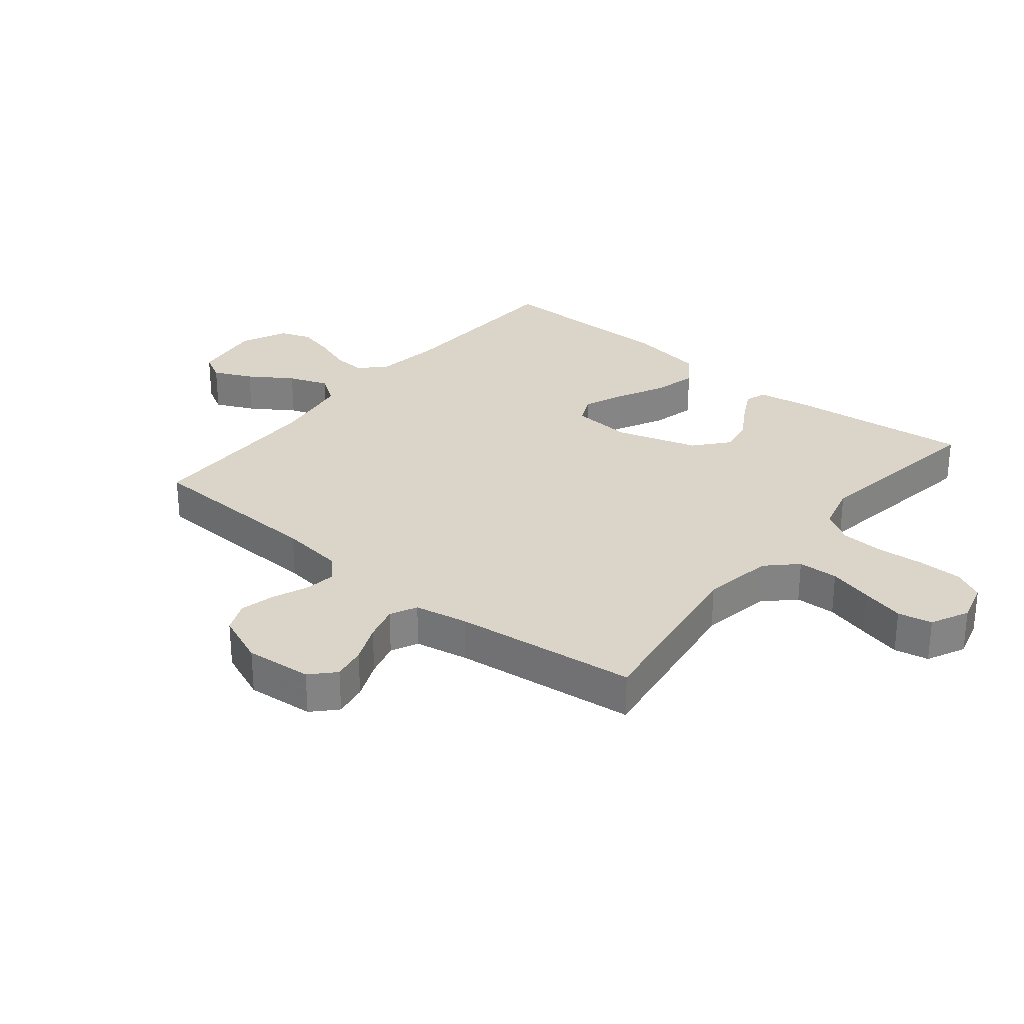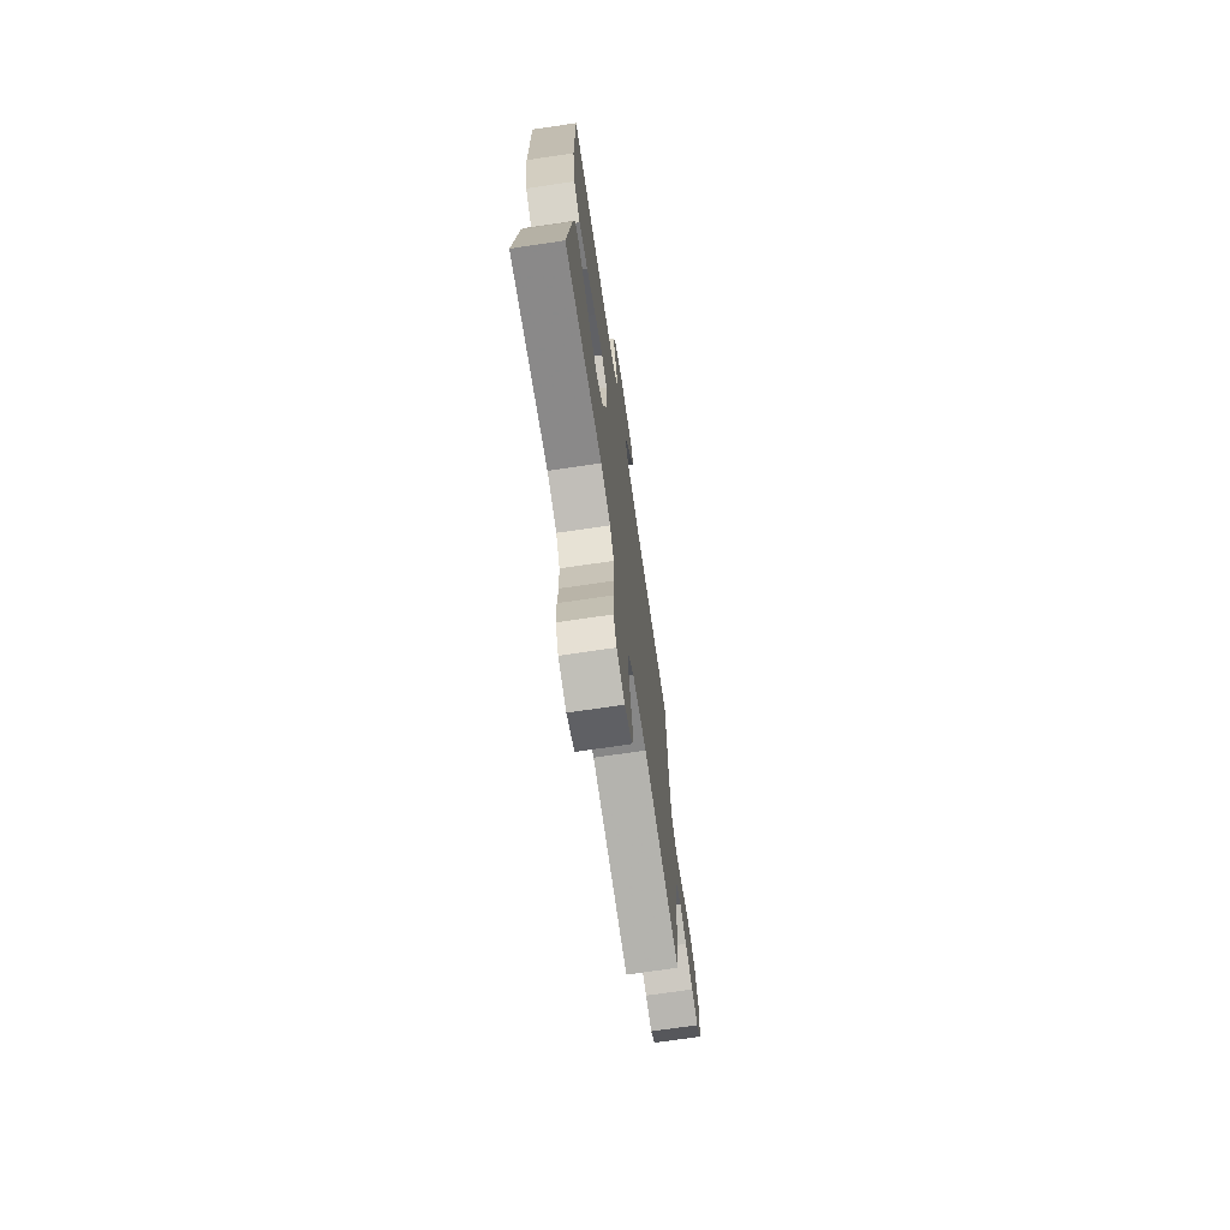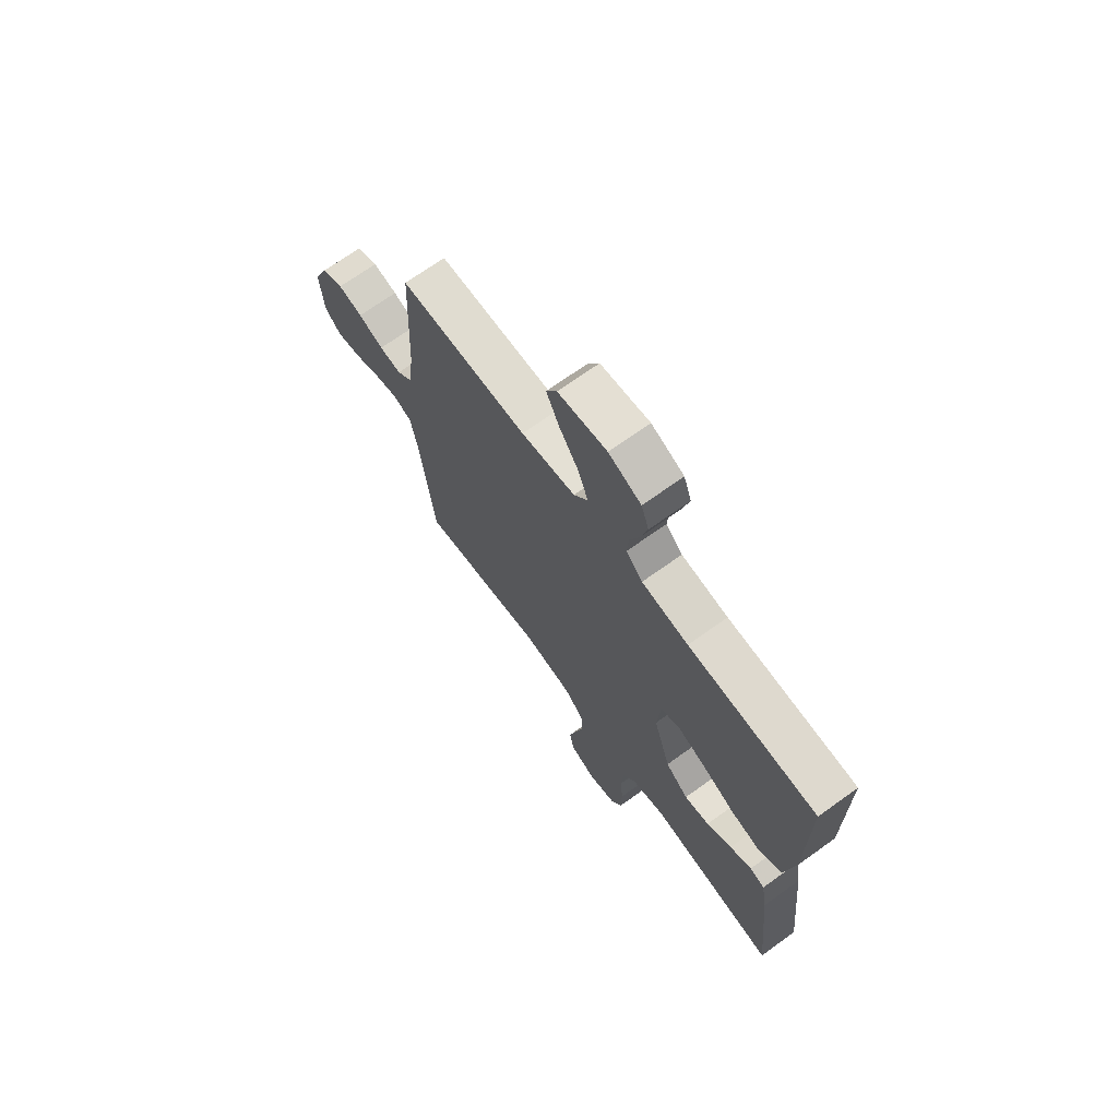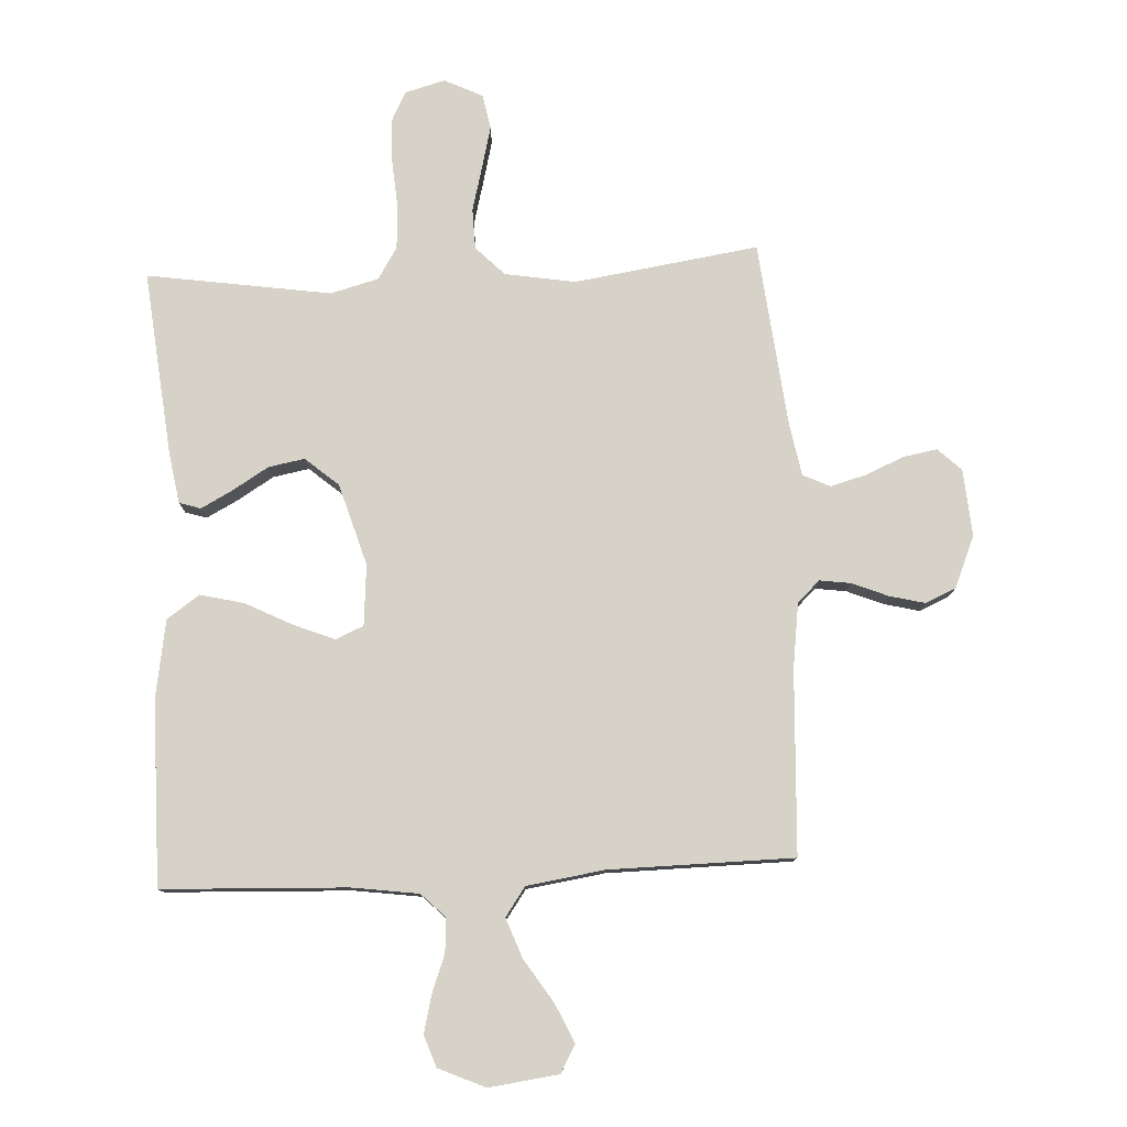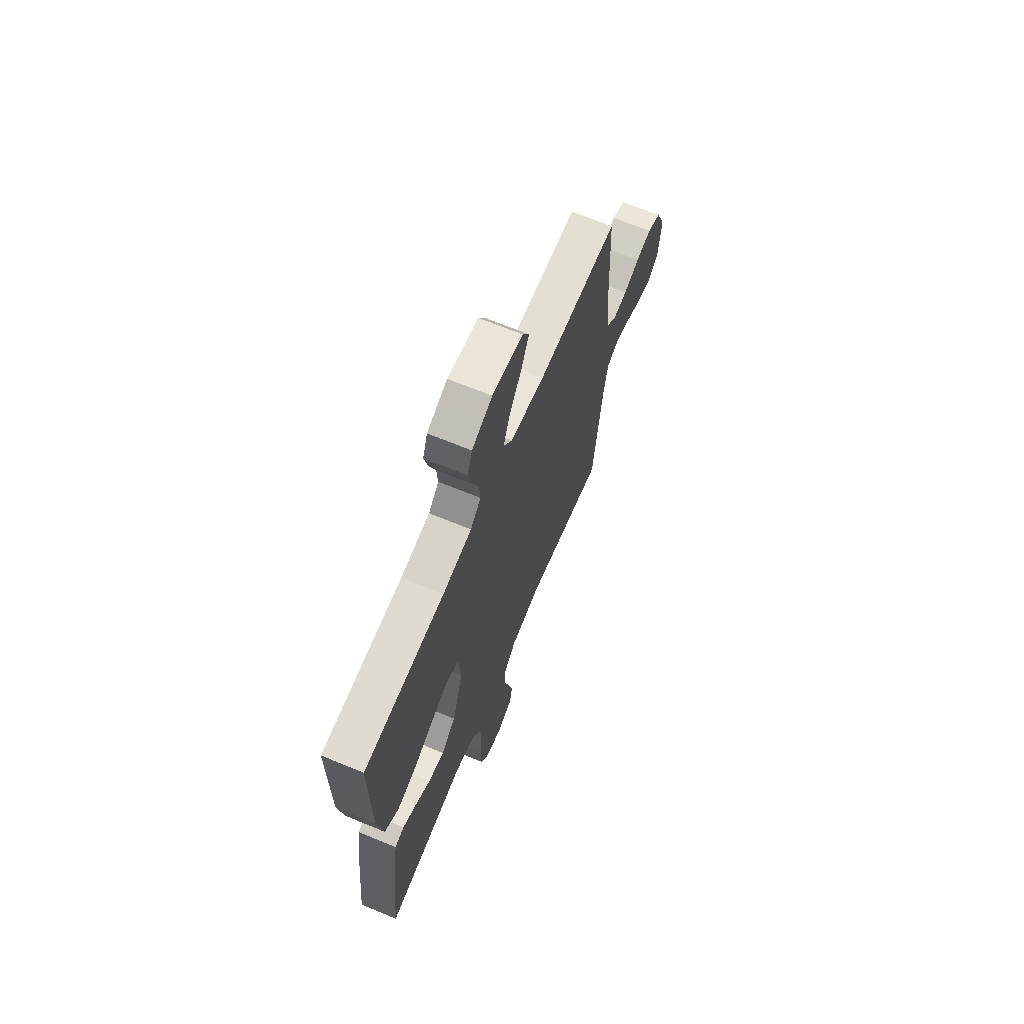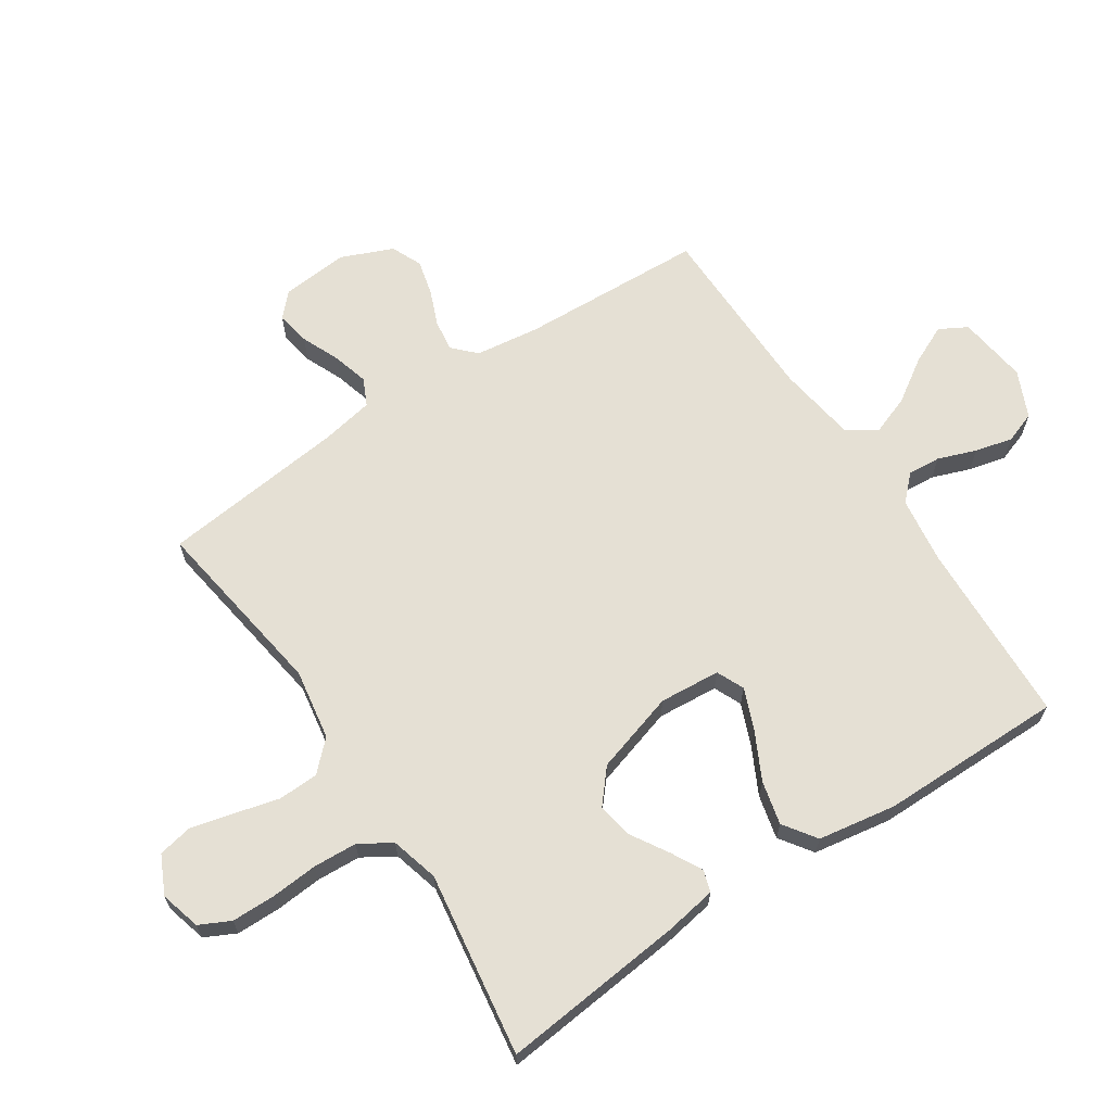
<metadata>
{"format":"obj","ext":"obj","renderer":"f3d","projection":"perspective","resolution":1024,"background":"white","views":[{"elev":29.3,"azim":129.1,"up":"+Y"},{"elev":-71.6,"azim":-81.6,"up":"+Z"},{"elev":70.1,"azim":-125.7,"up":"+Z"},{"elev":78.6,"azim":-2.8,"up":"+Y"},{"elev":67.6,"azim":-67.5,"up":"+Z"},{"elev":65.8,"azim":-123.5,"up":"+Y"}]}
</metadata>
<code>
v 0.5 0.07 0.5
v 0.514 0.07 0.2
v 0.528 0.07 0.096
v 0.564 0.07 0.061
v 0.615 0.07 0.068
v 0.674 0.07 0.092
v 0.731 0.07 0.106
v 0.781 0.07 0.084
v 0.816 0.07 0
v 0.807 0.07 -0.109
v 0.769 0.07 -0.145
v 0.714 0.07 -0.135
v 0.651 0.07 -0.108
v 0.593 0.07 -0.092
v 0.549 0.07 -0.113
v 0.533 0.07 -0.2
v 0.5 0.07 -0.5
v 0.2 0.07 -0.455
v 0.085 0.07 -0.474
v 0.039 0.07 -0.521
v 0.037 0.07 -0.587
v 0.056 0.07 -0.66
v 0.073 0.07 -0.729
v 0.062 0.07 -0.785
v 0 0.07 -0.815
v -0.066 0.07 -0.797
v -0.091 0.07 -0.747
v -0.092 0.07 -0.676
v -0.086 0.07 -0.599
v -0.09 0.07 -0.528
v -0.122 0.07 -0.476
v -0.2 0.07 -0.455
v -0.5 0.07 -0.5
v -0.469 0.07 -0.2
v -0.455 0.07 -0.116
v -0.42 0.07 -0.105
v -0.369 0.07 -0.132
v -0.31 0.07 -0.168
v -0.251 0.07 -0.179
v -0.197 0.07 -0.133
v -0.157 0.07 0
v -0.165 0.07 0.099
v -0.21 0.07 0.119
v -0.277 0.07 0.092
v -0.354 0.07 0.053
v -0.425 0.07 0.036
v -0.478 0.07 0.073
v -0.499 0.07 0.2
v -0.5 0.07 0.5
v -0.2 0.07 0.512
v -0.091 0.07 0.527
v -0.052 0.07 0.566
v -0.056 0.07 0.62
v -0.079 0.07 0.682
v -0.094 0.07 0.743
v -0.076 0.07 0.794
v 0 0.07 0.828
v 0.114 0.07 0.813
v 0.139 0.07 0.768
v 0.11 0.07 0.705
v 0.064 0.07 0.635
v 0.04 0.07 0.57
v 0.073 0.07 0.523
v 0.2 0.07 0.504
v 0.5 0 0.5
v 0.514 0 0.2
v 0.528 0 0.096
v 0.564 0 0.061
v 0.615 0 0.068
v 0.674 0 0.092
v 0.731 0 0.106
v 0.781 0 0.084
v 0.816 0 0
v 0.807 0 -0.109
v 0.769 0 -0.145
v 0.714 0 -0.135
v 0.651 0 -0.108
v 0.593 0 -0.092
v 0.549 0 -0.113
v 0.533 0 -0.2
v 0.5 0 -0.5
v 0.2 0 -0.455
v 0.085 0 -0.474
v 0.039 0 -0.521
v 0.037 0 -0.587
v 0.056 0 -0.66
v 0.073 0 -0.729
v 0.062 0 -0.785
v 0 0 -0.815
v -0.066 0 -0.797
v -0.091 0 -0.747
v -0.092 0 -0.676
v -0.086 0 -0.599
v -0.09 0 -0.528
v -0.122 0 -0.476
v -0.2 0 -0.455
v -0.5 0 -0.5
v -0.469 0 -0.2
v -0.455 0 -0.116
v -0.42 0 -0.105
v -0.369 0 -0.132
v -0.31 0 -0.168
v -0.251 0 -0.179
v -0.197 0 -0.133
v -0.157 0 0
v -0.165 0 0.099
v -0.21 0 0.119
v -0.277 0 0.092
v -0.354 0 0.053
v -0.425 0 0.036
v -0.478 0 0.073
v -0.499 0 0.2
v -0.5 0 0.5
v -0.2 0 0.512
v -0.091 0 0.527
v -0.052 0 0.566
v -0.056 0 0.62
v -0.079 0 0.682
v -0.094 0 0.743
v -0.076 0 0.794
v 0 0 0.828
v 0.114 0 0.813
v 0.139 0 0.768
v 0.11 0 0.705
v 0.064 0 0.635
v 0.04 0 0.57
v 0.073 0 0.523
v 0.2 0 0.504
f 59 60 61
f 58 59 61
f 57 58 61
f 56 57 61
f 55 56 61
f 54 55 61
f 53 54 61
f 52 53 61 62
f 51 52 62 63
f 48 49 50
f 47 48 50
f 46 47 50
f 45 46 50
f 44 45 50
f 51 63 64
f 50 51 64
f 44 50 64
f 43 44 64
f 36 37 38
f 35 36 38
f 34 35 38
f 33 34 38
f 32 33 38
f 31 32 38 39
f 30 31 39 40
f 27 28 29
f 26 27 29
f 25 26 29
f 24 25 29
f 23 24 29
f 22 23 29
f 21 22 29
f 20 21 29 30
f 30 40 41
f 20 30 41
f 19 20 41
f 16 17 18
f 19 41 42
f 18 19 42
f 16 18 42
f 15 16 42
f 11 12 13
f 10 11 13
f 9 10 13
f 8 9 13
f 7 8 13
f 6 7 13
f 5 6 13
f 4 5 13 14
f 64 1 2
f 43 64 2
f 42 43 2
f 14 15 42
f 4 14 42
f 3 4 42
f 2 3 42
f 125 124 123
f 125 123 122
f 125 122 121
f 125 121 120
f 125 120 119
f 125 119 118
f 125 118 117
f 126 125 117 116
f 127 126 116 115
f 114 113 112
f 114 112 111
f 114 111 110
f 114 110 109
f 114 109 108
f 128 127 115
f 128 115 114
f 128 114 108
f 128 108 107
f 102 101 100
f 102 100 99
f 102 99 98
f 102 98 97
f 102 97 96
f 103 102 96 95
f 104 103 95 94
f 93 92 91
f 93 91 90
f 93 90 89
f 93 89 88
f 93 88 87
f 93 87 86
f 93 86 85
f 94 93 85 84
f 105 104 94
f 105 94 84
f 105 84 83
f 82 81 80
f 106 105 83
f 106 83 82
f 106 82 80
f 106 80 79
f 77 76 75
f 77 75 74
f 77 74 73
f 77 73 72
f 77 72 71
f 77 71 70
f 77 70 69
f 78 77 69 68
f 66 65 128
f 66 128 107
f 66 107 106
f 106 79 78
f 106 78 68
f 106 68 67
f 106 67 66
f 1 65 66 2
f 2 66 67 3
f 3 67 68 4
f 4 68 69 5
f 5 69 70 6
f 6 70 71 7
f 7 71 72 8
f 8 72 73 9
f 9 73 74 10
f 10 74 75 11
f 11 75 76 12
f 12 76 77 13
f 13 77 78 14
f 14 78 79 15
f 15 79 80 16
f 16 80 81 17
f 17 81 82 18
f 18 82 83 19
f 19 83 84 20
f 20 84 85 21
f 21 85 86 22
f 22 86 87 23
f 23 87 88 24
f 24 88 89 25
f 25 89 90 26
f 26 90 91 27
f 27 91 92 28
f 28 92 93 29
f 29 93 94 30
f 30 94 95 31
f 31 95 96 32
f 32 96 97 33
f 33 97 98 34
f 34 98 99 35
f 35 99 100 36
f 36 100 101 37
f 37 101 102 38
f 38 102 103 39
f 39 103 104 40
f 40 104 105 41
f 41 105 106 42
f 42 106 107 43
f 43 107 108 44
f 44 108 109 45
f 45 109 110 46
f 46 110 111 47
f 47 111 112 48
f 48 112 113 49
f 49 113 114 50
f 50 114 115 51
f 51 115 116 52
f 52 116 117 53
f 53 117 118 54
f 54 118 119 55
f 55 119 120 56
f 56 120 121 57
f 57 121 122 58
f 58 122 123 59
f 59 123 124 60
f 60 124 125 61
f 61 125 126 62
f 62 126 127 63
f 63 127 128 64
f 64 128 65 1

</code>
